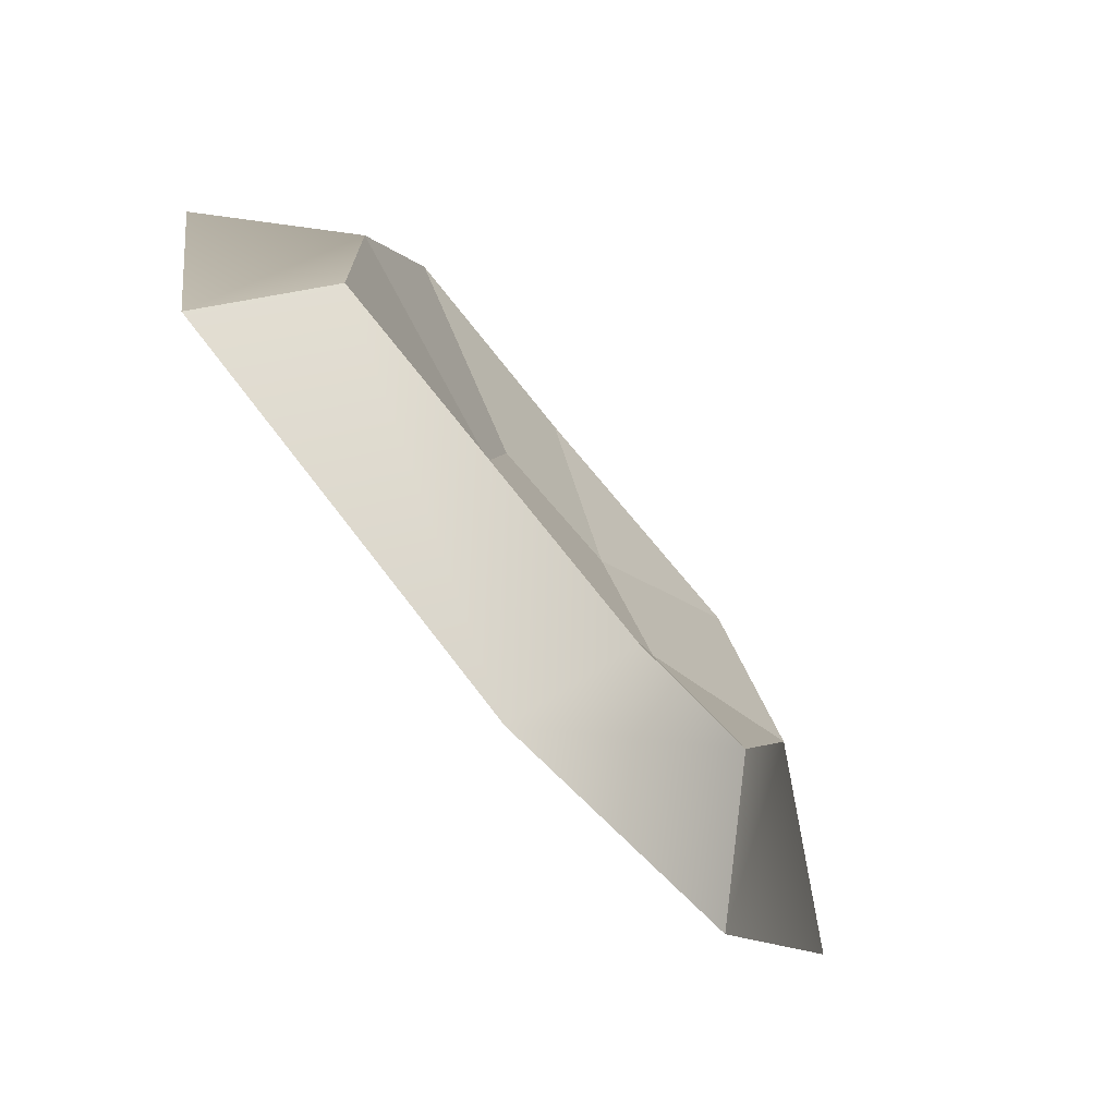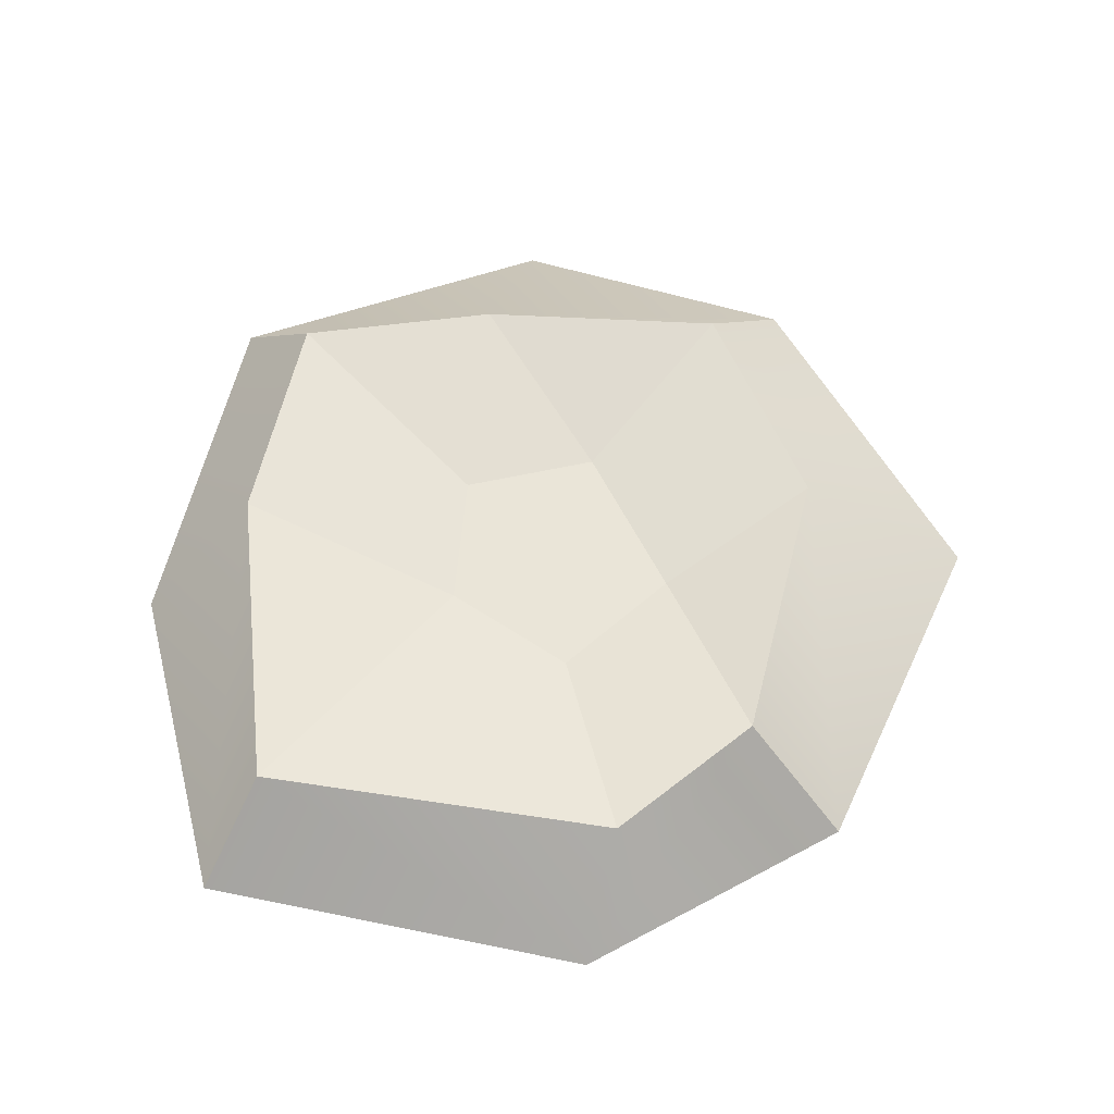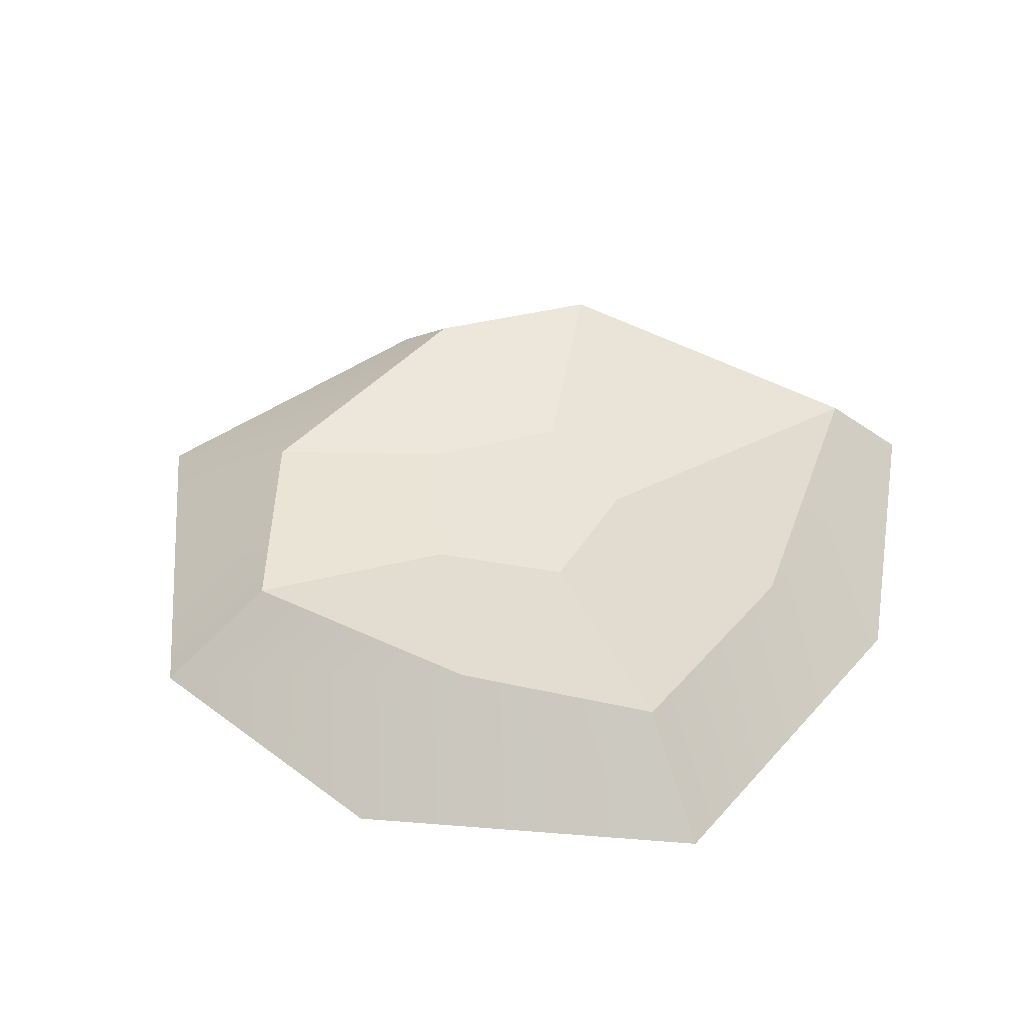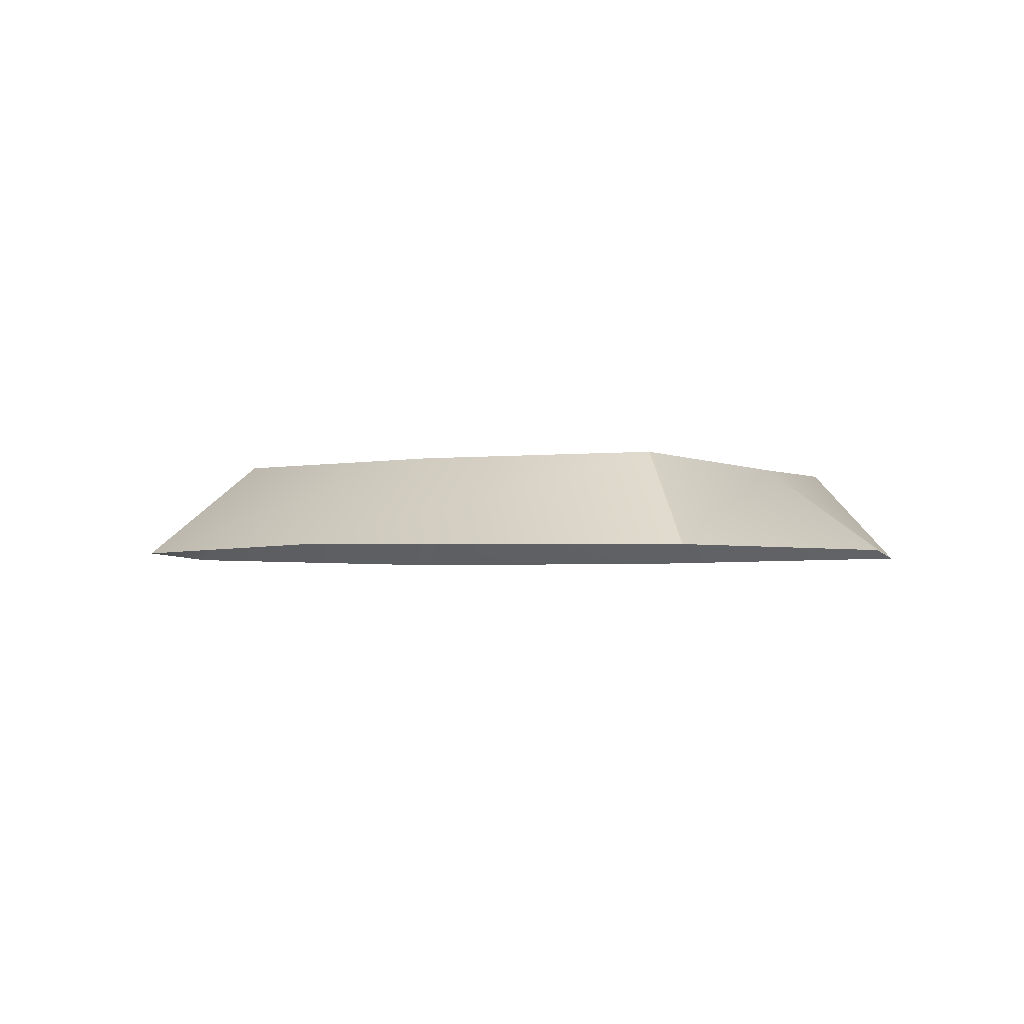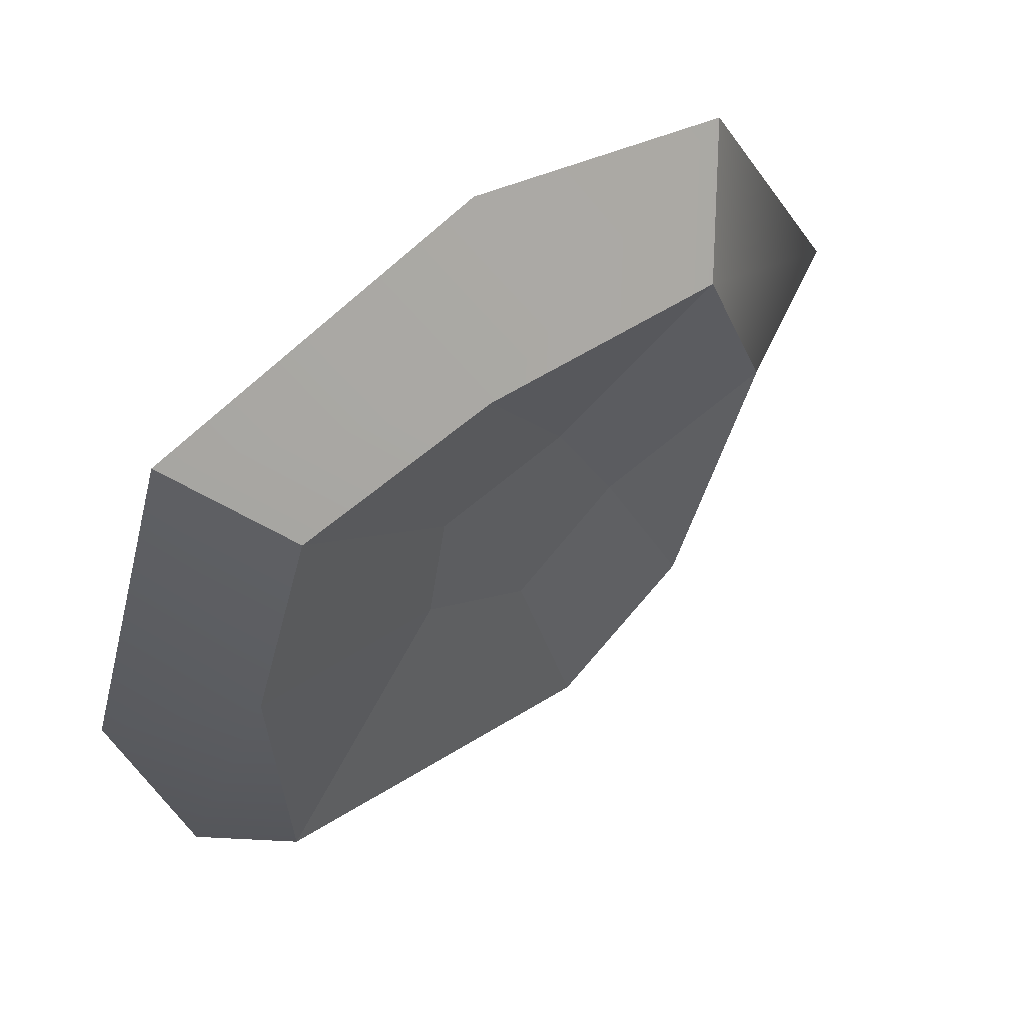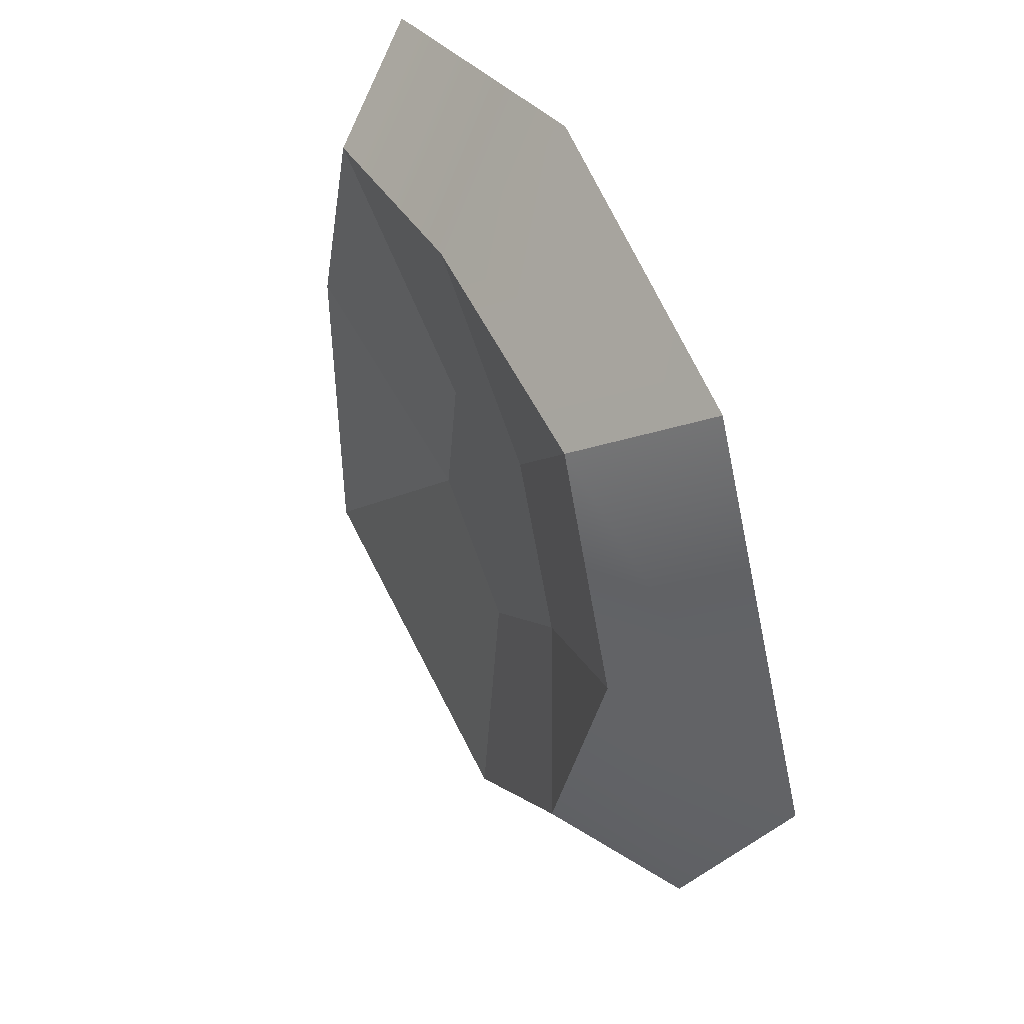
<metadata>
{"format":"obj","ext":"obj","renderer":"f3d","projection":"perspective","resolution":1024,"background":"white","views":[{"elev":-78.1,"azim":129.8,"up":"+Z"},{"elev":59.4,"azim":176.2,"up":"+Y"},{"elev":42.9,"azim":20.8,"up":"+Y"},{"elev":-2.8,"azim":-61.9,"up":"+Y"},{"elev":59.2,"azim":141.7,"up":"+Z"},{"elev":45.1,"azim":-116.9,"up":"+Z"}]}
</metadata>
<code>
v -7.191 0 8.71
v 8.666 0 9.066
v -4.968 2.556 6.801
v 6.748 2.556 7.23
v -4.691 2.556 -6.161
v 8.175 2.556 -6.754
v -6.961 0 -8.179
v 9.85 0 -8.671
v 8.445 2.556 1.544
v -7.052 2.441 1.101
v -11.45 0 0
v 11.45 0 0
v 1.462 2.421 7.674
v -0.9405 2.638 -8.851
v 0 0 -11.45
v 0 0 11.45
v -1.182 1.7 2.839
v 1e-06 1.7 -0.077
v -2.916 1.7 -1.259
v 1e-06 1.7 -3.544
v 2.365 1.7 2.288
v 2.916 1.7 -1.259
f 1 16 13 3
f 17 18 19
f 5 14 15 7
f 2 12 9 4
f 11 1 3 10
f 19 18 20
f 7 11 10 5
f 9 12 8 6
f 17 21 18
f 18 21 22
f 20 18 22
f 15 14 6 8
f 13 16 2 4
f 3 13 17
f 10 3 17 19
f 14 5 19 20
f 5 10 19
f 13 4 21 17
f 4 9 22 21
f 9 6 22
f 6 14 20 22

</code>
